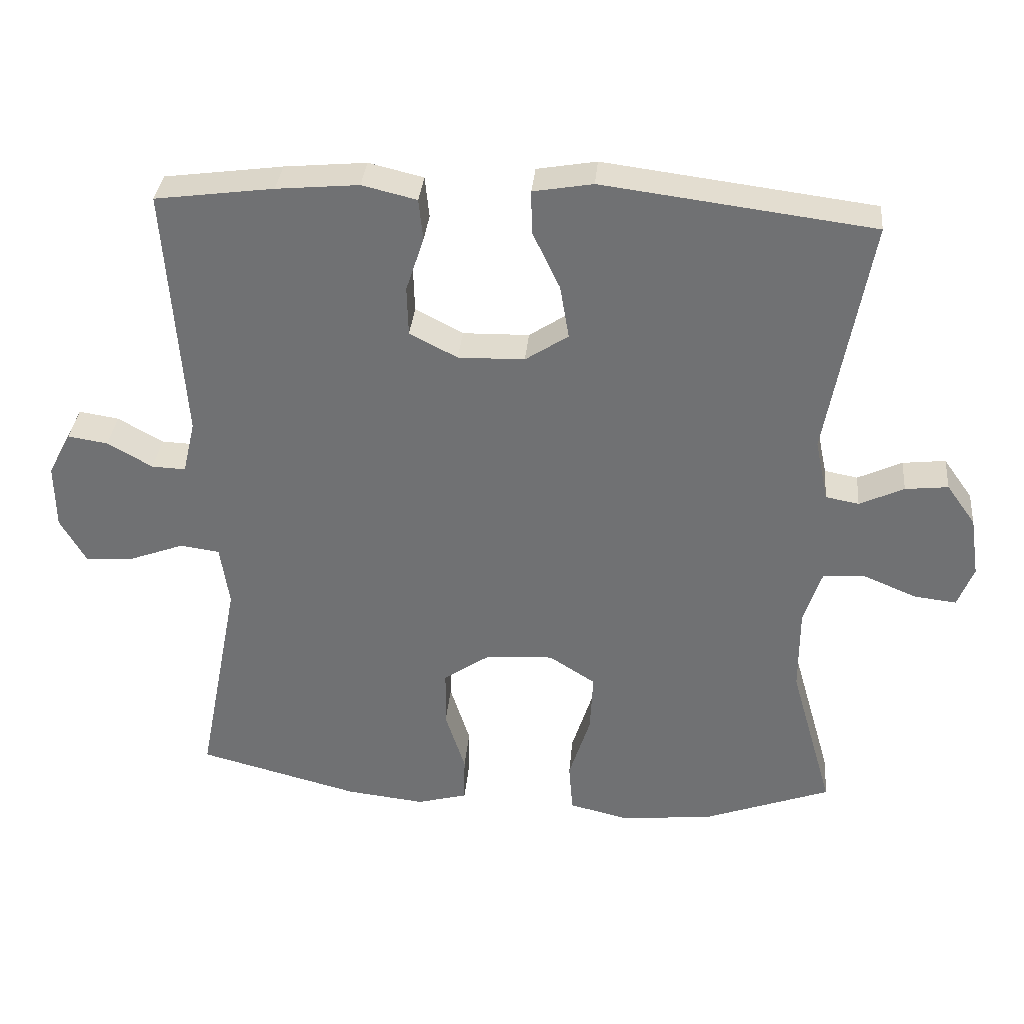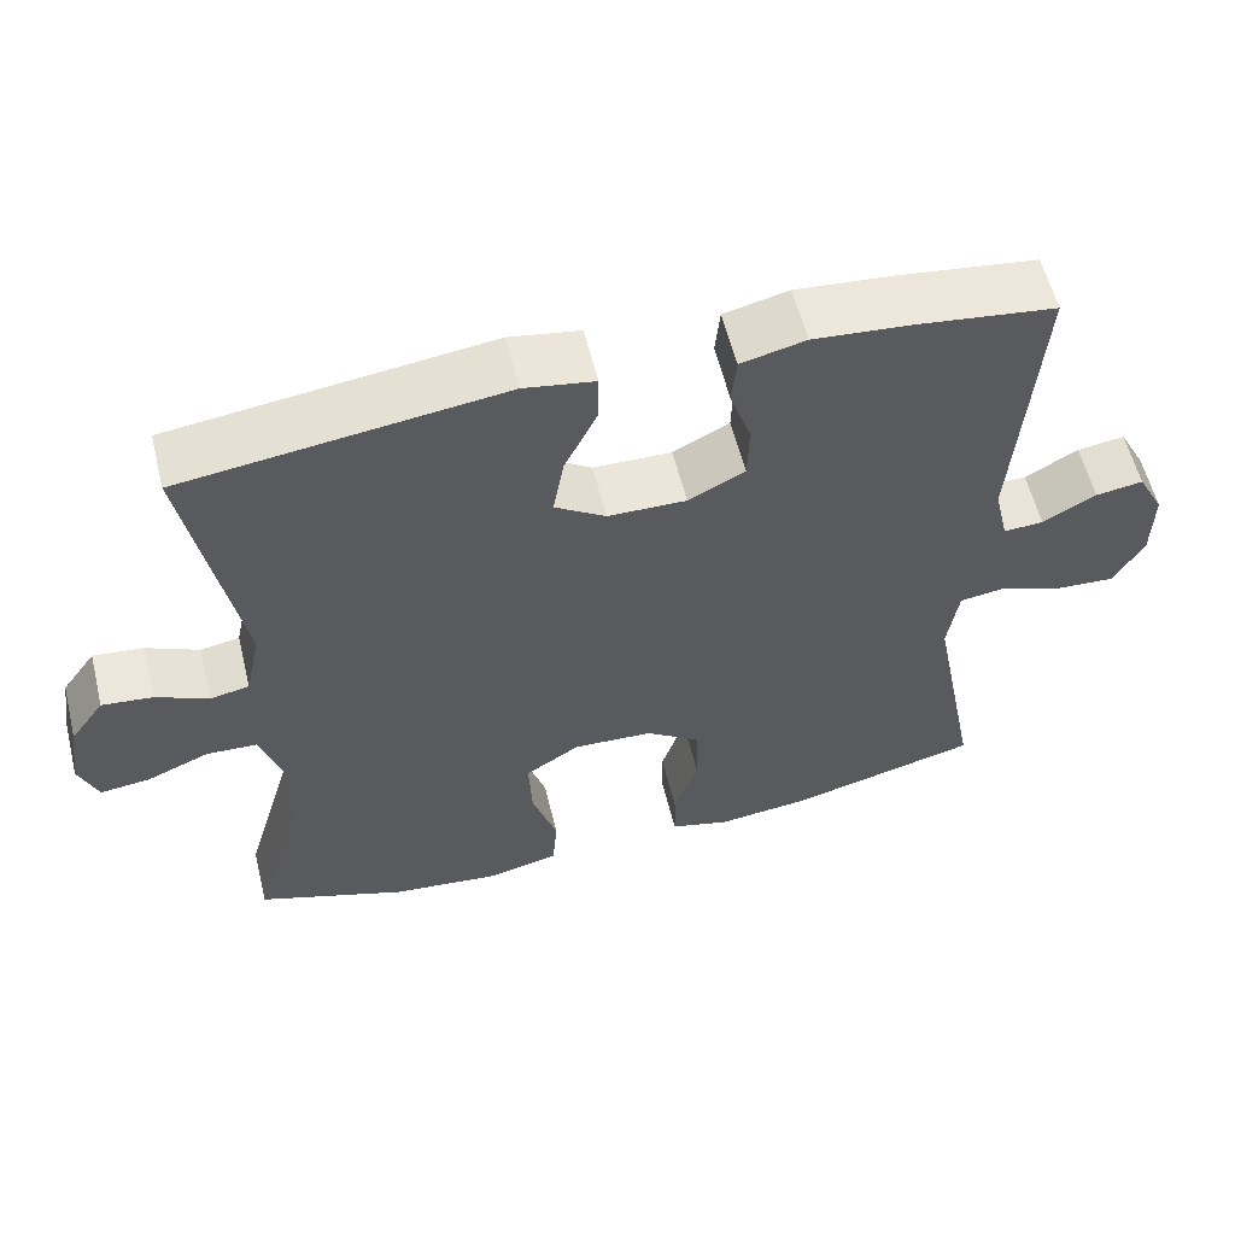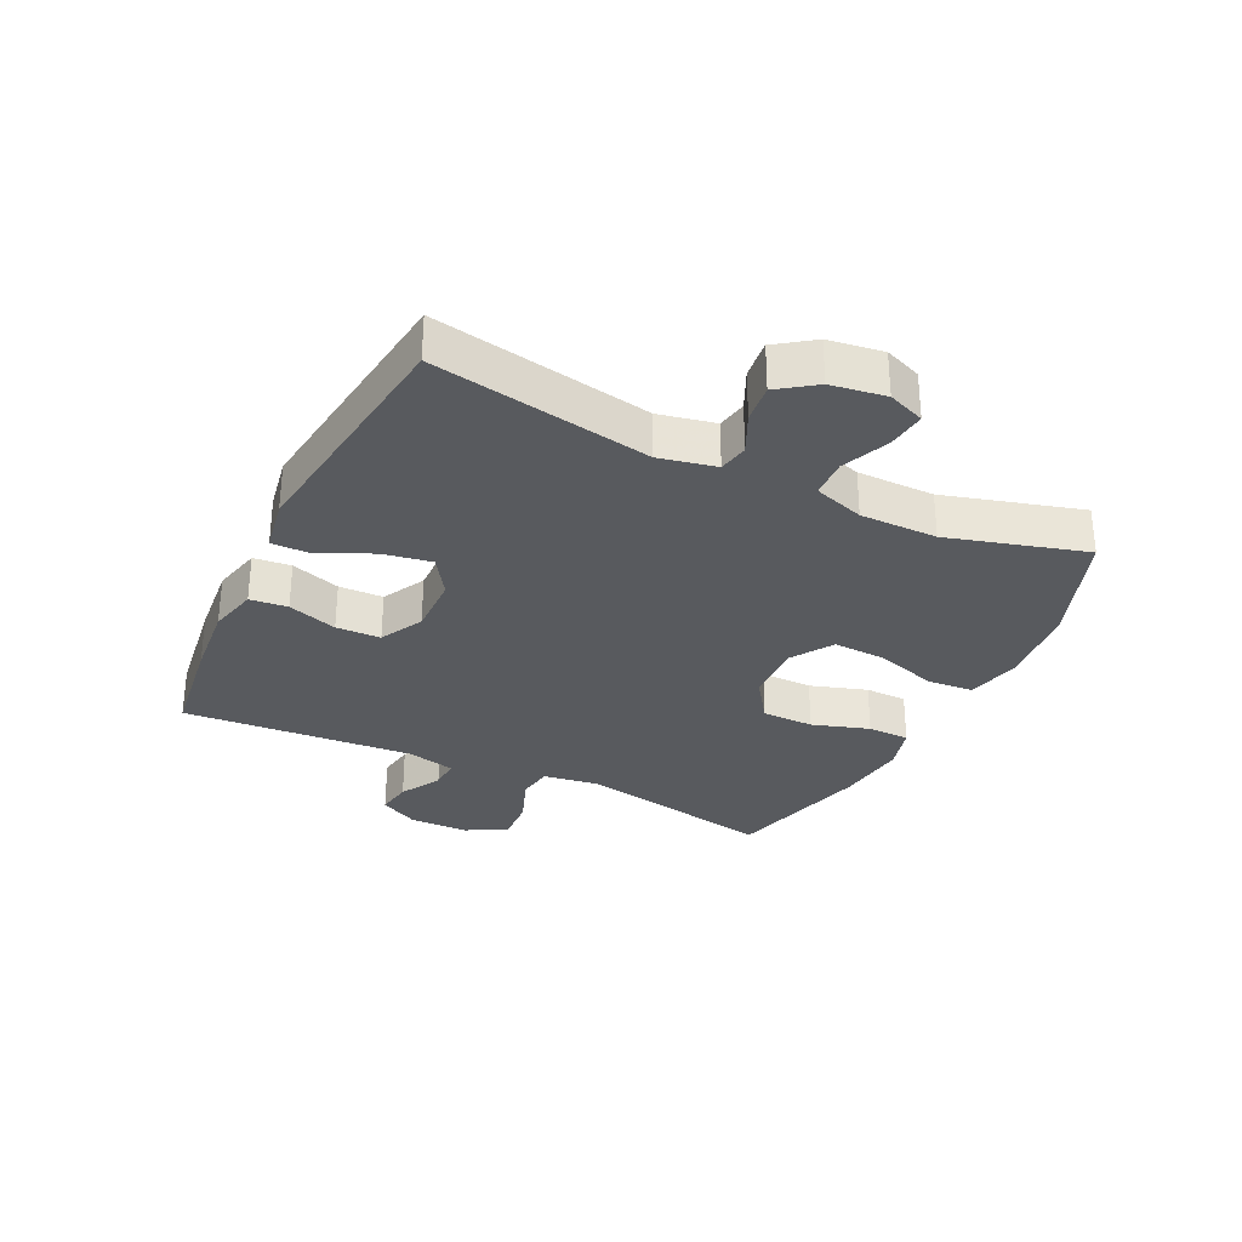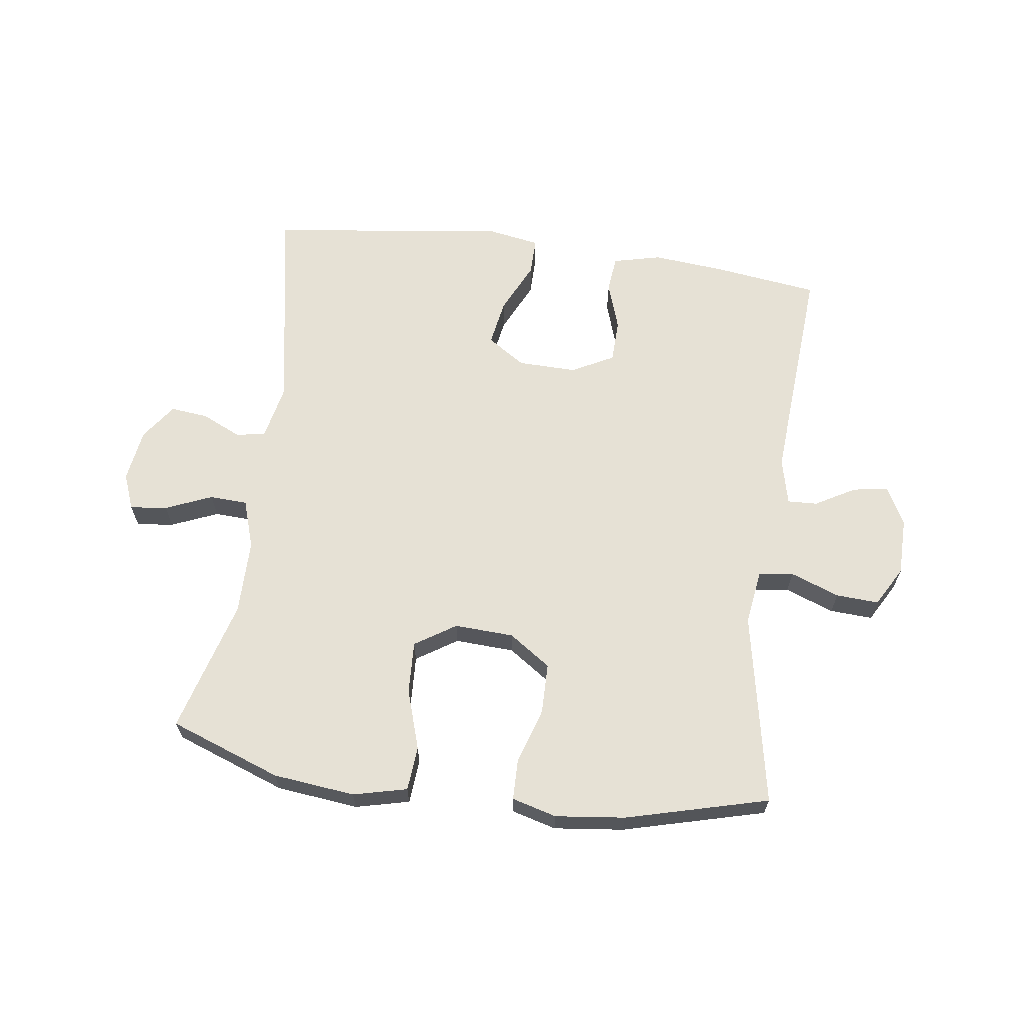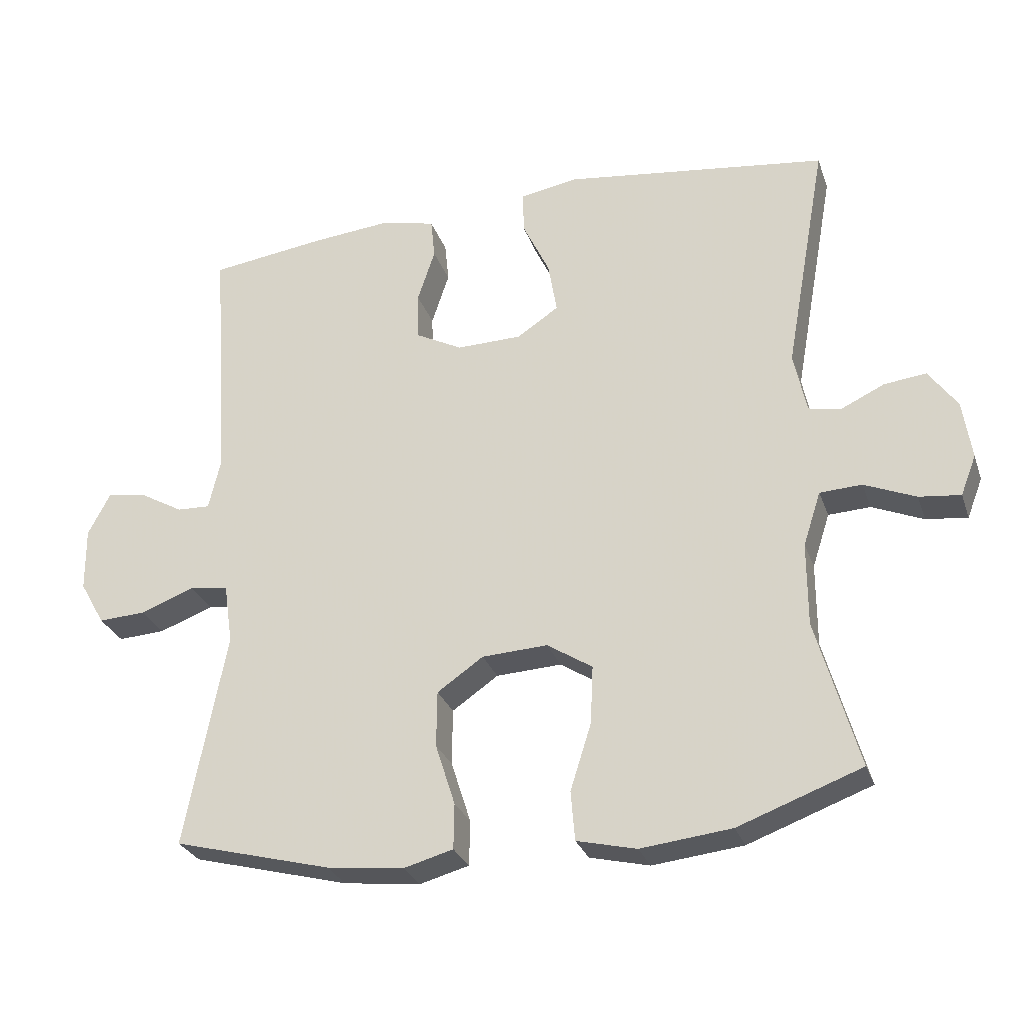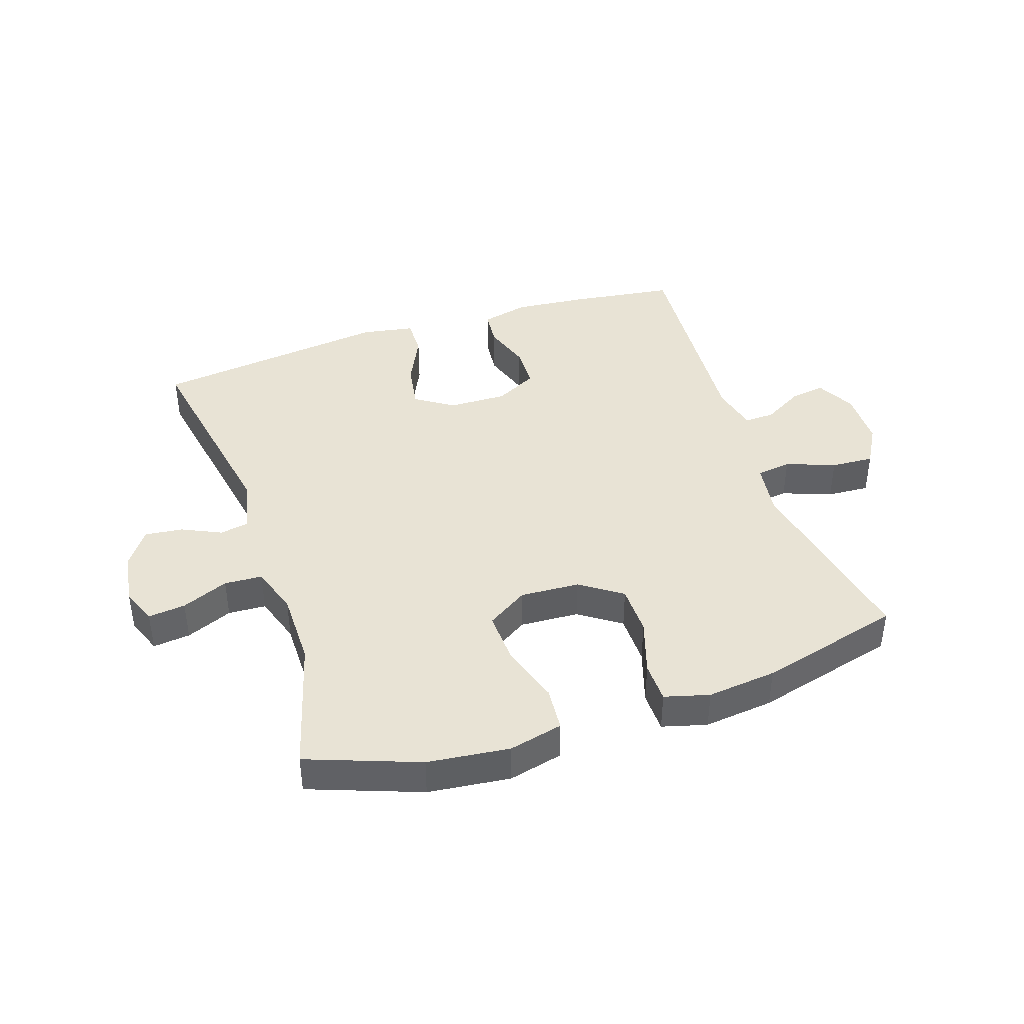
<metadata>
{"format":"obj","ext":"obj","renderer":"f3d","projection":"perspective","resolution":1024,"background":"white","views":[{"elev":34.2,"azim":5.3,"up":"+Z"},{"elev":58.5,"azim":166.1,"up":"+Z"},{"elev":-30.8,"azim":64.1,"up":"+Y"},{"elev":64.4,"azim":-172.3,"up":"+Y"},{"elev":-28.3,"azim":17.3,"up":"+Z"},{"elev":41.1,"azim":161.6,"up":"+Y"}]}
</metadata>
<code>
v 0.5 0.07 -0.5
v 0.318 0.07 -0.567
v 0.184 0.07 -0.582
v 0.096 0.07 -0.561
v 0.09 0.07 -0.488
v 0.121 0.07 -0.39
v 0.125 0.07 -0.304
v 0.058 0.07 -0.261
v -0.039 0.07 -0.266
v -0.107 0.07 -0.313
v -0.108 0.07 -0.396
v -0.079 0.07 -0.487
v -0.08 0.07 -0.554
v -0.153 0.07 -0.574
v -0.267 0.07 -0.561
v -0.5 0.07 -0.5
v -0.439 0.07 -0.183
v -0.452 0.07 -0.094
v -0.509 0.07 -0.086
v -0.589 0.07 -0.116
v -0.659 0.07 -0.12
v -0.696 0.07 -0.055
v -0.697 0.07 0.039
v -0.664 0.07 0.102
v -0.606 0.07 0.093
v -0.541 0.07 0.056
v -0.492 0.07 0.054
v -0.474 0.07 0.131
v -0.5 0.07 0.5
v -0.329 0.07 0.523
v -0.21 0.07 0.534
v -0.131 0.07 0.515
v -0.125 0.07 0.455
v -0.151 0.07 0.376
v -0.149 0.07 0.305
v -0.08 0.07 0.269
v 0.016 0.07 0.271
v 0.078 0.07 0.312
v 0.065 0.07 0.389
v 0.025 0.07 0.473
v 0.024 0.07 0.535
v 0.11 0.07 0.55
v 0.5 0.07 0.5
v 0.438 0.07 0.153
v 0.457 0.07 0.063
v 0.505 0.07 0.054
v 0.569 0.07 0.084
v 0.631 0.07 0.091
v 0.673 0.07 0.032
v 0.686 0.07 -0.055
v 0.663 0.07 -0.114
v 0.602 0.07 -0.107
v 0.526 0.07 -0.075
v 0.464 0.07 -0.078
v 0.438 0.07 -0.158
v 0.438 0.07 -0.281
v 0.5 0 -0.5
v 0.318 0 -0.567
v 0.184 0 -0.582
v 0.096 0 -0.561
v 0.09 0 -0.488
v 0.121 0 -0.39
v 0.125 0 -0.304
v 0.058 0 -0.261
v -0.039 0 -0.266
v -0.107 0 -0.313
v -0.108 0 -0.396
v -0.079 0 -0.487
v -0.08 0 -0.554
v -0.153 0 -0.574
v -0.267 0 -0.561
v -0.5 0 -0.5
v -0.439 0 -0.183
v -0.452 0 -0.094
v -0.509 0 -0.086
v -0.589 0 -0.116
v -0.659 0 -0.12
v -0.696 0 -0.055
v -0.697 0 0.039
v -0.664 0 0.102
v -0.606 0 0.093
v -0.541 0 0.056
v -0.492 0 0.054
v -0.474 0 0.131
v -0.5 0 0.5
v -0.329 0 0.523
v -0.21 0 0.534
v -0.131 0 0.515
v -0.125 0 0.455
v -0.151 0 0.376
v -0.149 0 0.305
v -0.08 0 0.269
v 0.016 0 0.271
v 0.078 0 0.312
v 0.065 0 0.389
v 0.025 0 0.473
v 0.024 0 0.535
v 0.11 0 0.55
v 0.5 0 0.5
v 0.438 0 0.153
v 0.457 0 0.063
v 0.505 0 0.054
v 0.569 0 0.084
v 0.631 0 0.091
v 0.673 0 0.032
v 0.686 0 -0.055
v 0.663 0 -0.114
v 0.602 0 -0.107
v 0.526 0 -0.075
v 0.464 0 -0.078
v 0.438 0 -0.158
v 0.438 0 -0.281
f 50 51 52 53
f 50 53 54
f 49 50 54
f 46 47 48 49
f 46 49 54
f 45 46 54 55
f 41 42 43 44
f 39 40 41 44
f 38 39 44 45
f 37 38 45 55
f 31 32 33 34
f 31 34 35
f 28 29 30 31
f 27 28 31 35
f 23 24 25 26
f 23 26 27
f 22 23 27
f 19 20 21 22
f 18 19 22 27
f 14 15 16 17
f 14 17 18
f 11 12 13 14
f 10 11 14 18
f 9 10 18 27
f 3 4 5 6
f 3 6 7
f 56 1 2 3
f 56 3 7
f 36 37 55 56
f 36 56 7 8
f 27 35 36
f 8 9 27 36
f 109 108 107 106
f 110 109 106
f 110 106 105
f 105 104 103 102
f 110 105 102
f 111 110 102 101
f 100 99 98 97
f 100 97 96 95
f 101 100 95 94
f 111 101 94 93
f 90 89 88 87
f 91 90 87
f 87 86 85 84
f 91 87 84 83
f 82 81 80 79
f 83 82 79
f 83 79 78
f 78 77 76 75
f 83 78 75 74
f 73 72 71 70
f 74 73 70
f 70 69 68 67
f 74 70 67 66
f 83 74 66 65
f 62 61 60 59
f 63 62 59
f 59 58 57 112
f 63 59 112
f 112 111 93 92
f 64 63 112 92
f 92 91 83
f 92 83 65 64
f 1 57 58 2
f 2 58 59 3
f 3 59 60 4
f 4 60 61 5
f 5 61 62 6
f 6 62 63 7
f 7 63 64 8
f 8 64 65 9
f 9 65 66 10
f 10 66 67 11
f 11 67 68 12
f 12 68 69 13
f 13 69 70 14
f 14 70 71 15
f 15 71 72 16
f 16 72 73 17
f 17 73 74 18
f 18 74 75 19
f 19 75 76 20
f 20 76 77 21
f 21 77 78 22
f 22 78 79 23
f 23 79 80 24
f 24 80 81 25
f 25 81 82 26
f 26 82 83 27
f 27 83 84 28
f 28 84 85 29
f 29 85 86 30
f 30 86 87 31
f 31 87 88 32
f 32 88 89 33
f 33 89 90 34
f 34 90 91 35
f 35 91 92 36
f 36 92 93 37
f 37 93 94 38
f 38 94 95 39
f 39 95 96 40
f 40 96 97 41
f 41 97 98 42
f 42 98 99 43
f 43 99 100 44
f 44 100 101 45
f 45 101 102 46
f 46 102 103 47
f 47 103 104 48
f 48 104 105 49
f 49 105 106 50
f 50 106 107 51
f 51 107 108 52
f 52 108 109 53
f 53 109 110 54
f 54 110 111 55
f 55 111 112 56
f 56 112 57 1

</code>
